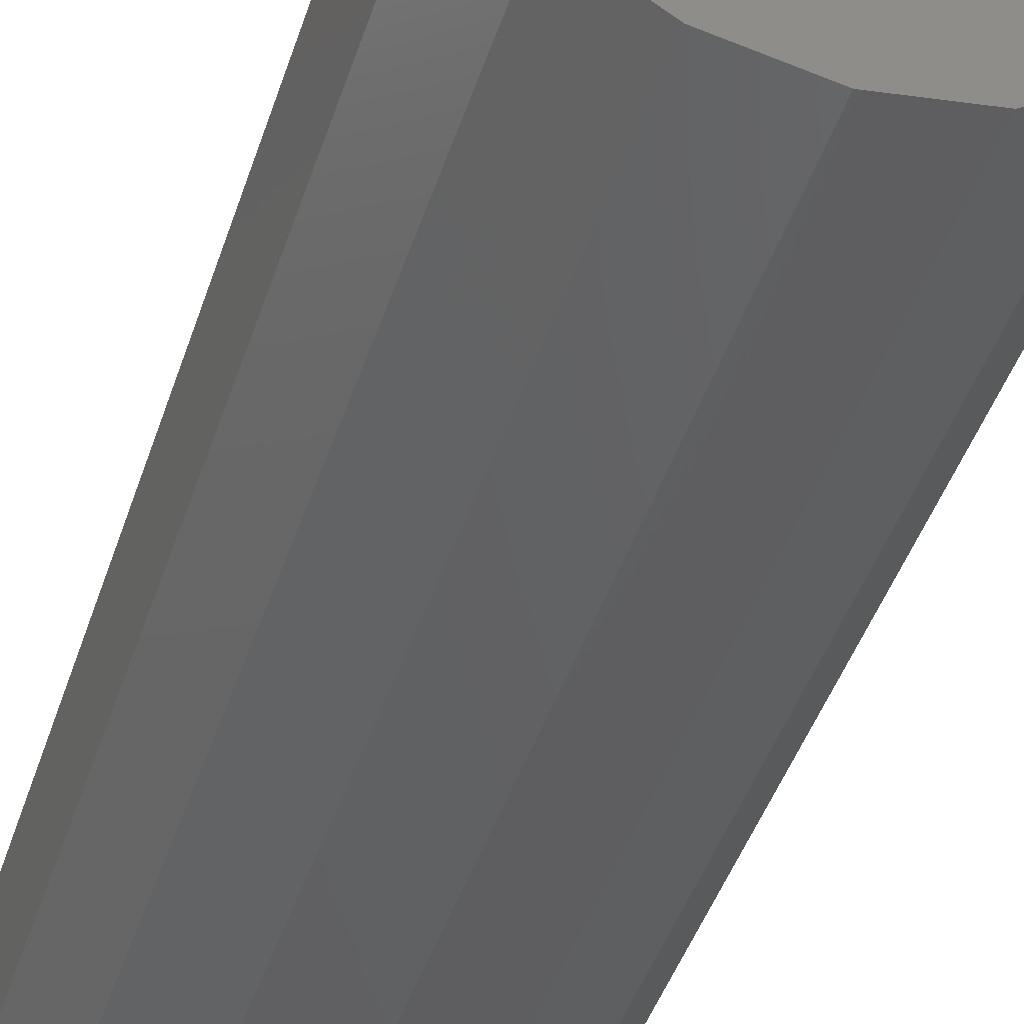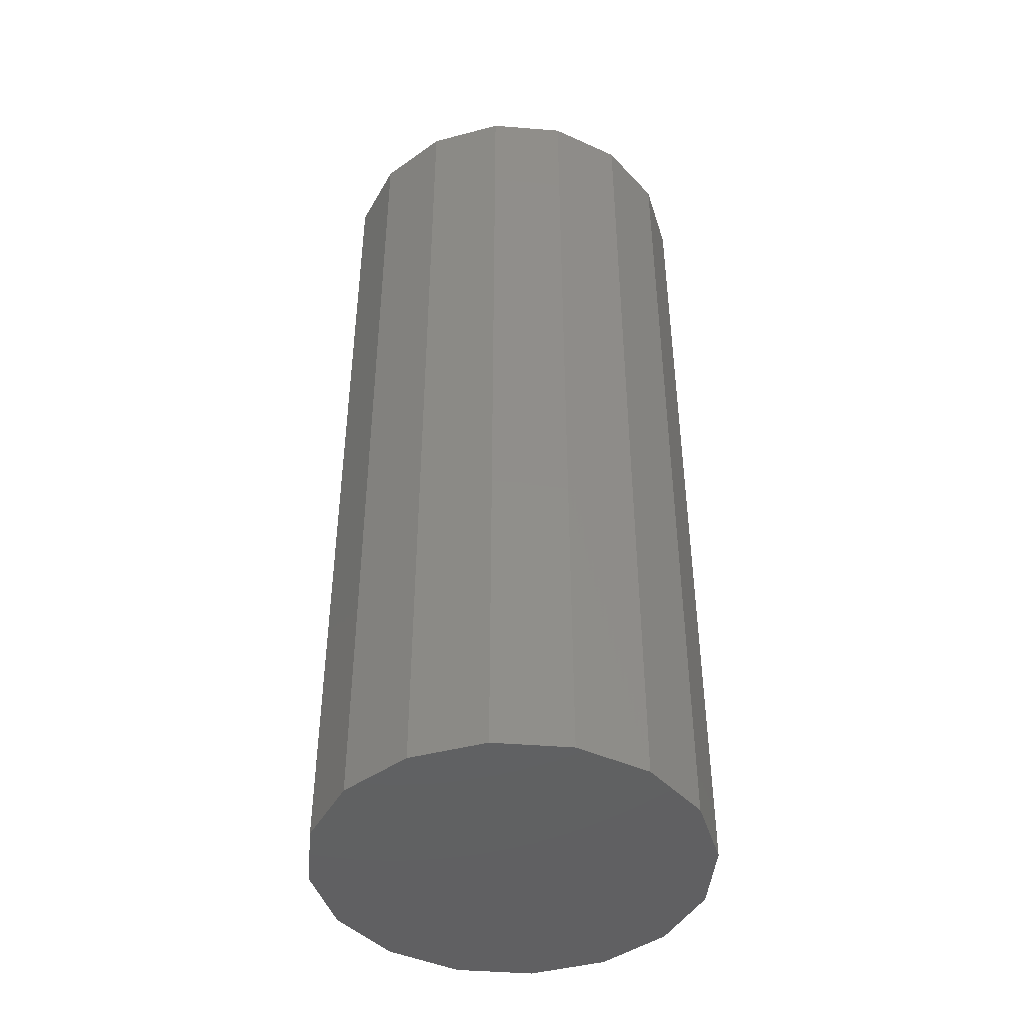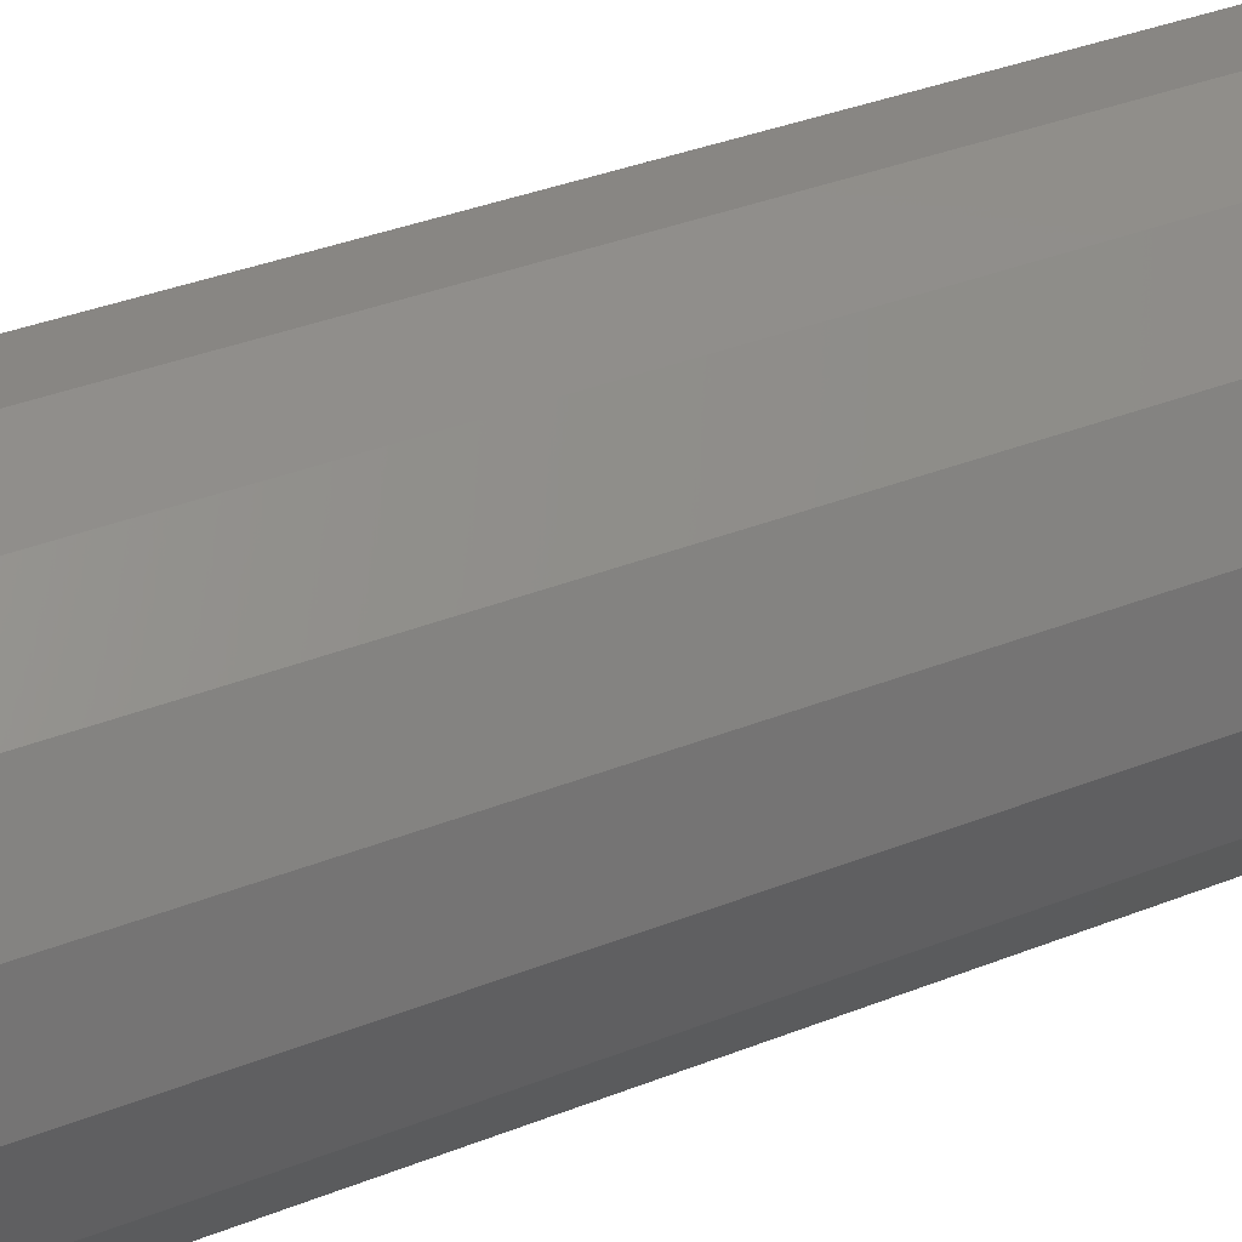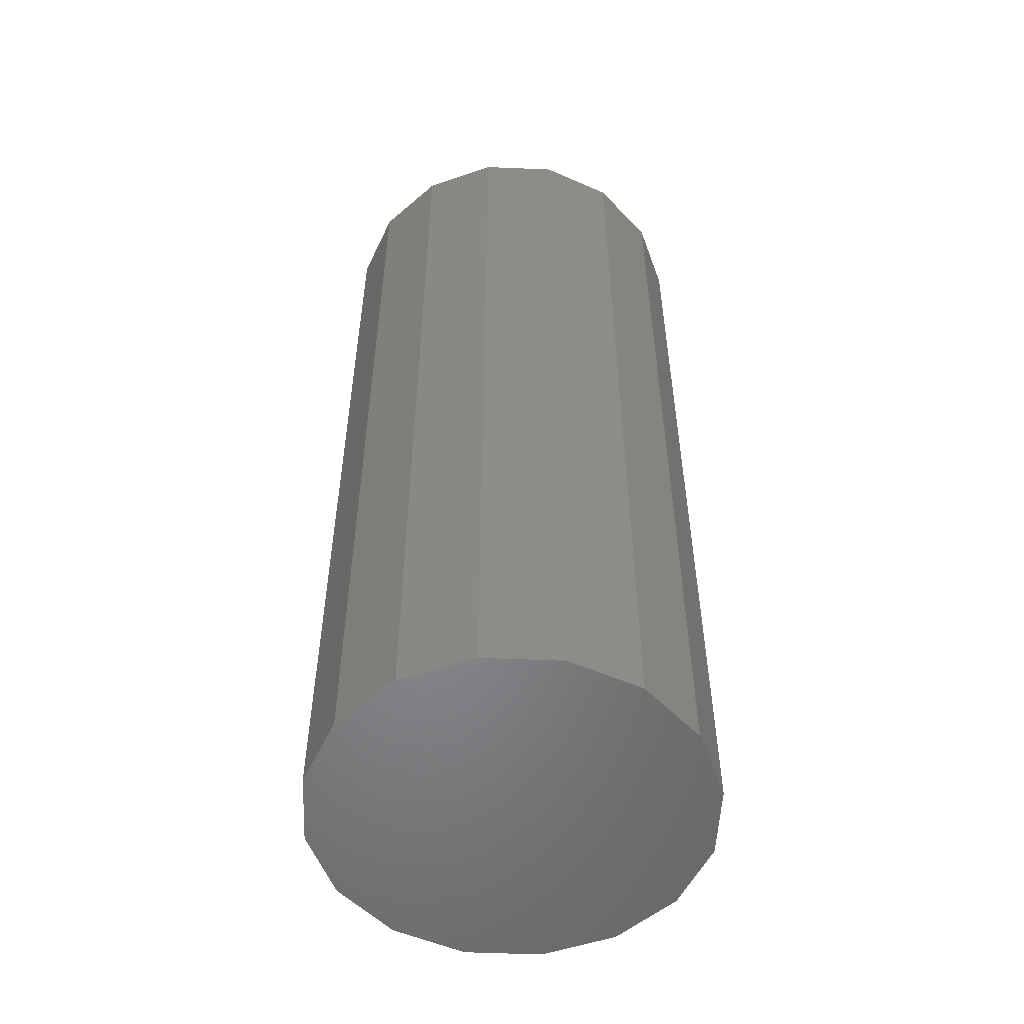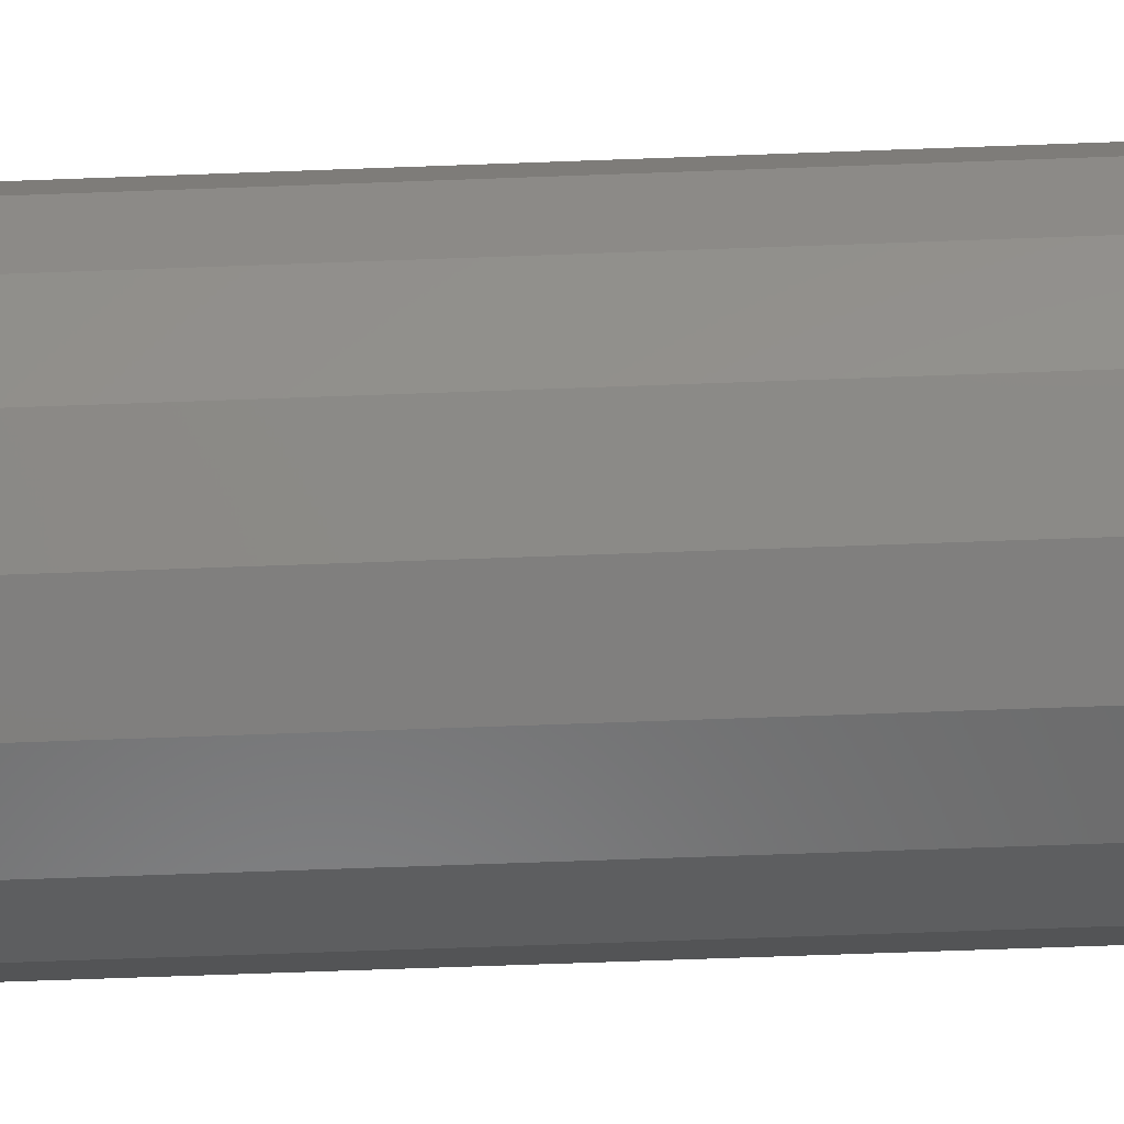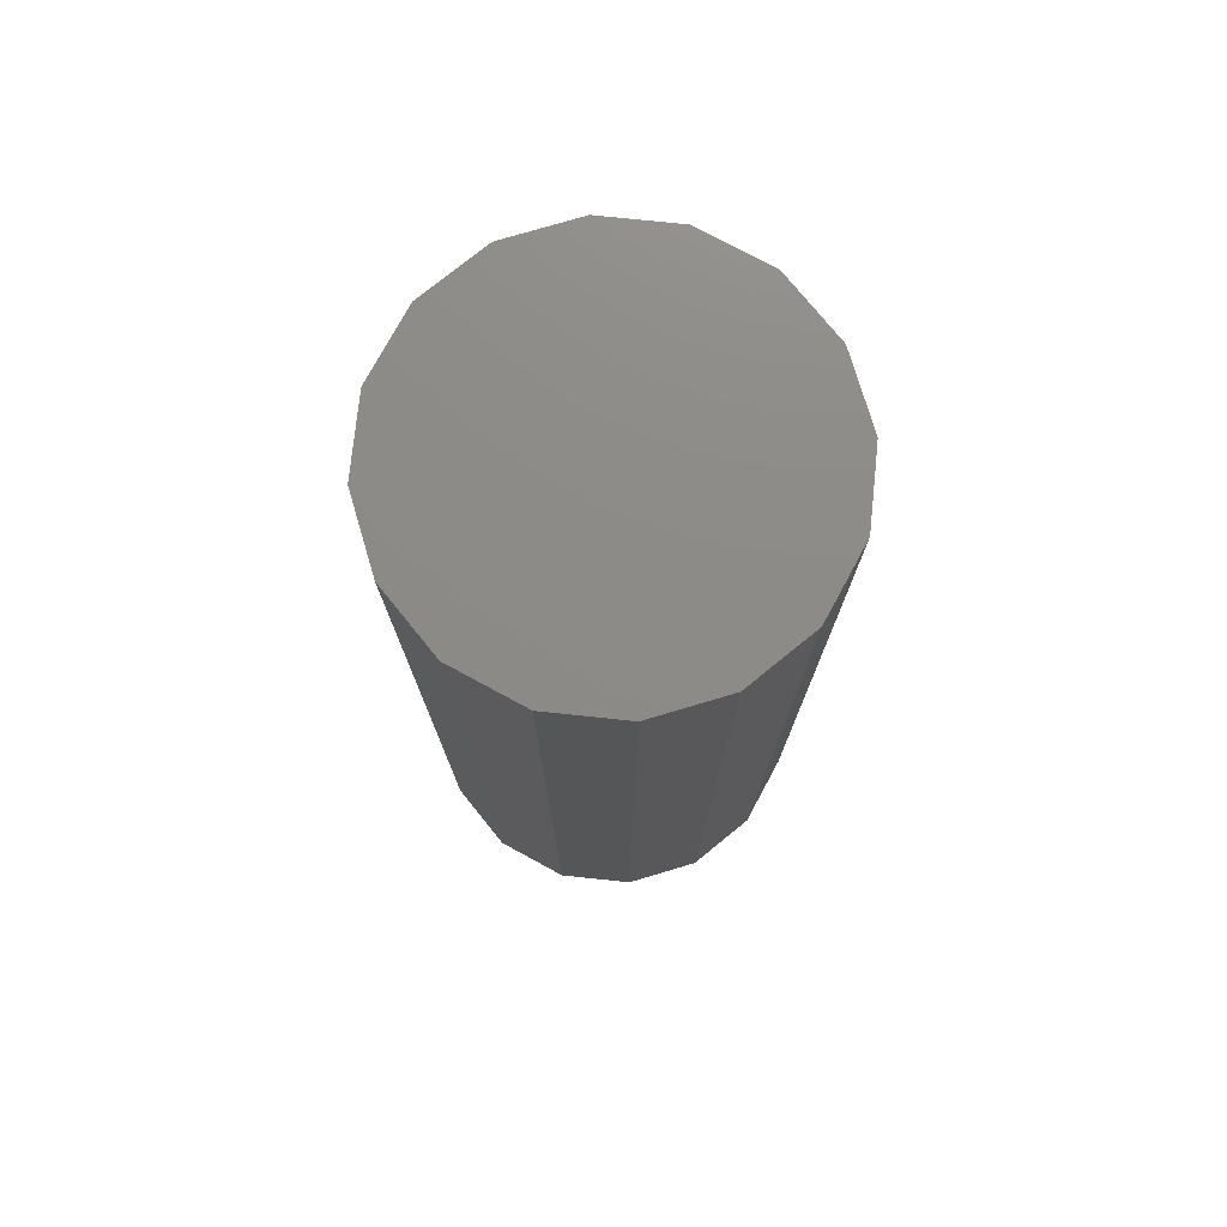
<metadata>
{"format":"stl","ext":"stl","renderer":"f3d","projection":"perspective","resolution":1024,"background":"white","views":[{"elev":-45.0,"azim":162.2,"up":"+Y"},{"elev":-44.1,"azim":-61.6,"up":"+Z"},{"elev":35.5,"azim":62.2,"up":"+Y"},{"elev":-53.3,"azim":-81.3,"up":"+Z"},{"elev":-68.3,"azim":-87.9,"up":"+Y"},{"elev":76.2,"azim":-27.8,"up":"+Z"}]}
</metadata>
<code>
# stl→obj: 32 verts, 60 faces
v 5 0 24
v 4.619 1.913 0
v 4.619 1.913 24
v 5 0 0
v 3.536 3.536 0
v 3.536 3.536 24
v 1.913 4.619 24
v 1.913 4.619 0
v 0 5 24
v 0 5 0
v -1.913 4.619 24
v -1.913 4.619 0
v -3.536 3.536 24
v -3.536 3.536 0
v -4.619 1.913 0
v -4.619 1.913 24
v -5 -0 0
v -5 -0 24
v -4.619 -1.913 0
v -4.619 -1.913 24
v -3.536 -3.536 0
v -3.536 -3.536 24
v -1.913 -4.619 24
v -1.913 -4.619 0
v -0 -5 24
v -0 -5 0
v 1.913 -4.619 24
v 1.913 -4.619 0
v 3.536 -3.536 24
v 3.536 -3.536 0
v 4.619 -1.913 0
v 4.619 -1.913 24
f 1 2 3
f 2 1 4
f 3 5 6
f 5 3 2
f 5 7 6
f 7 5 8
f 8 9 7
f 9 8 10
f 10 11 9
f 11 10 12
f 12 13 11
f 13 12 14
f 15 13 14
f 13 15 16
f 17 16 15
f 16 17 18
f 19 18 17
f 18 19 20
f 21 20 19
f 20 21 22
f 21 23 22
f 23 21 24
f 24 25 23
f 25 24 26
f 26 27 25
f 27 26 28
f 28 29 27
f 29 28 30
f 29 31 32
f 31 29 30
f 32 4 1
f 4 32 31
f 31 2 4
f 30 2 31
f 30 5 2
f 28 5 30
f 28 8 5
f 26 8 28
f 26 10 8
f 24 10 26
f 24 12 10
f 21 12 24
f 21 14 12
f 19 14 21
f 19 15 14
f 15 19 17
f 3 32 1
f 6 32 3
f 6 29 32
f 7 29 6
f 7 27 29
f 9 27 7
f 9 25 27
f 11 25 9
f 11 23 25
f 13 23 11
f 13 22 23
f 16 22 13
f 16 20 22
f 20 16 18

</code>
